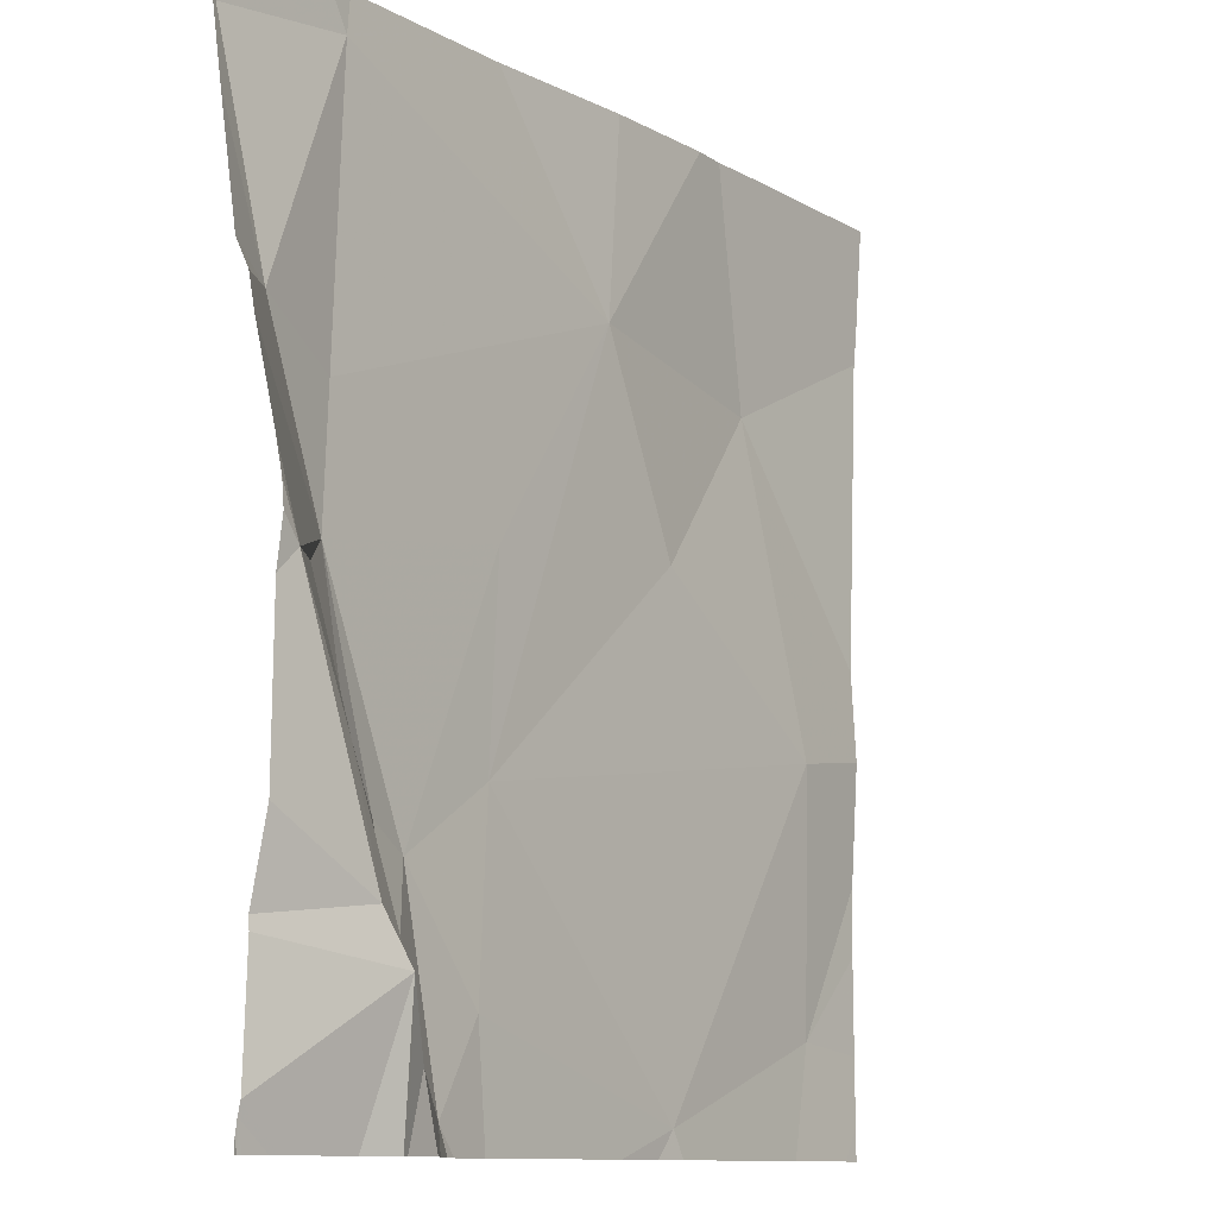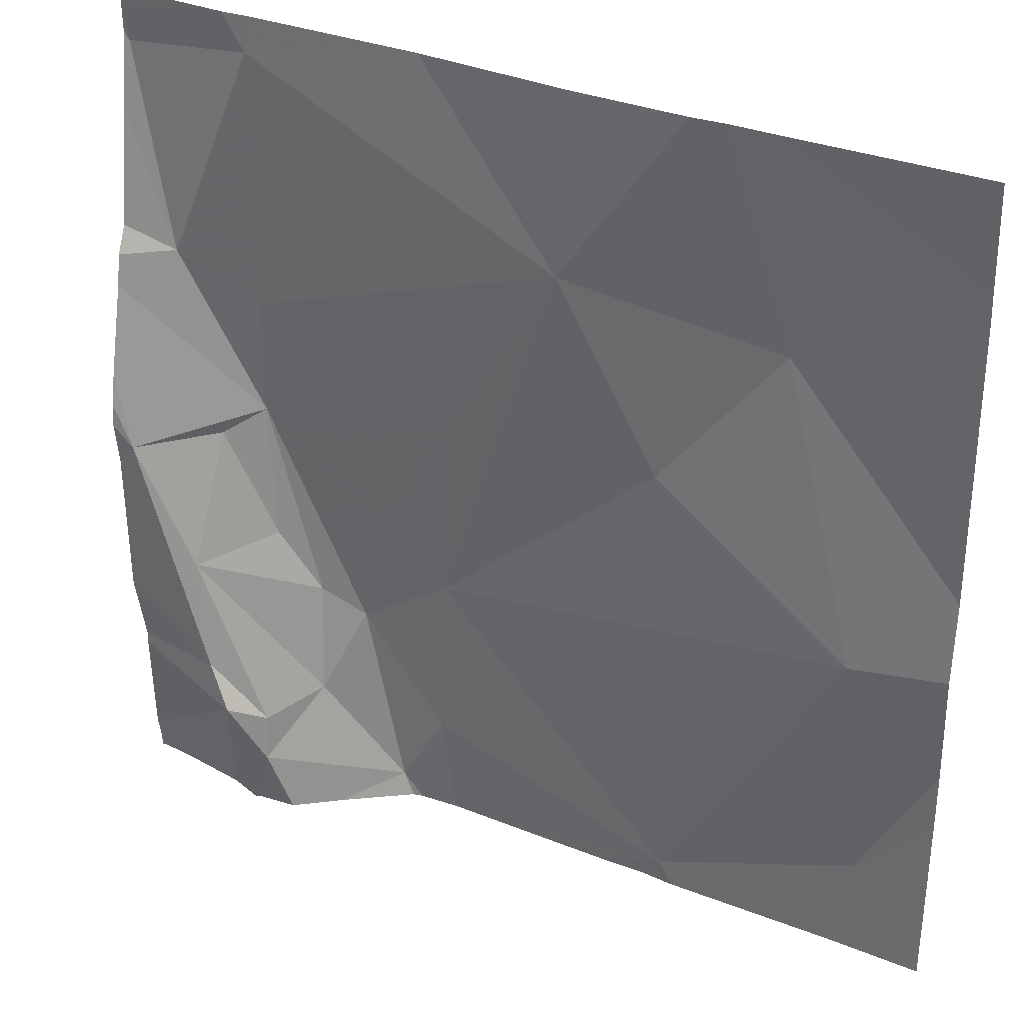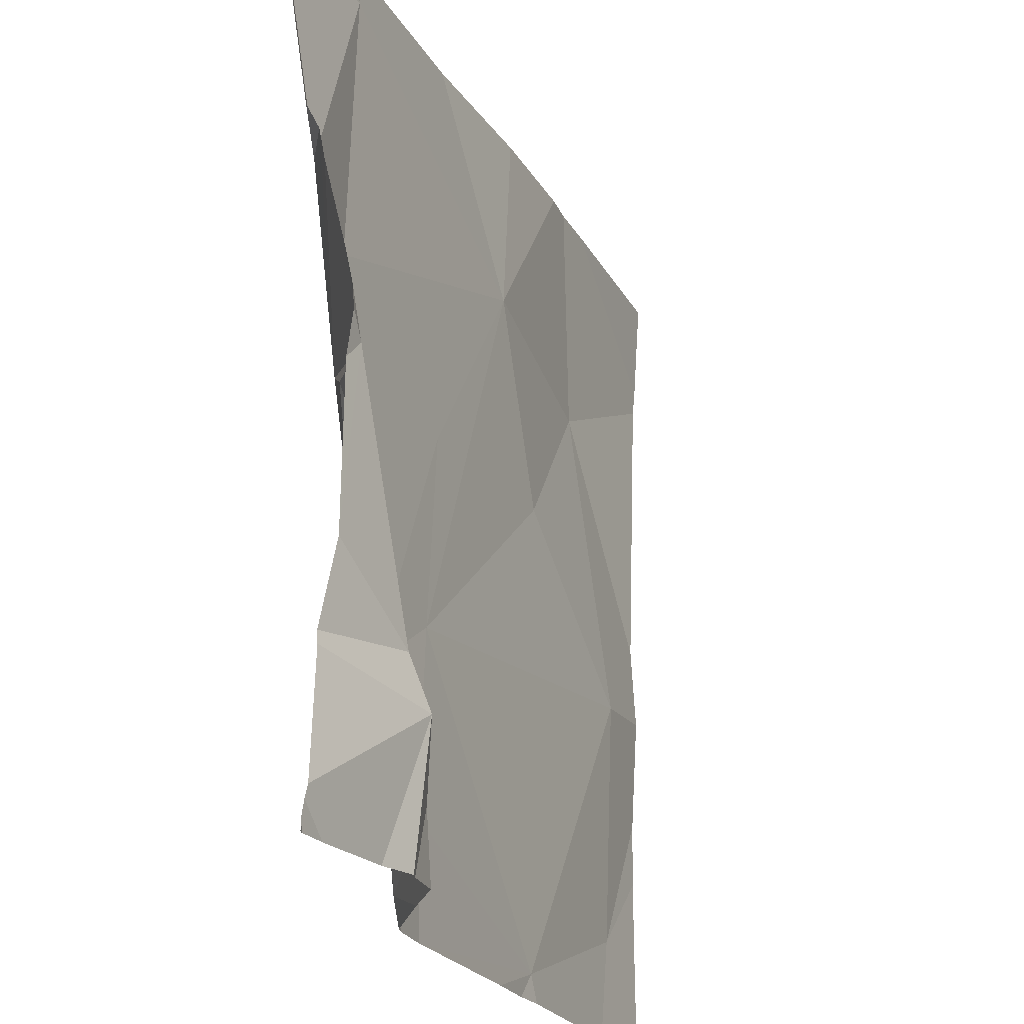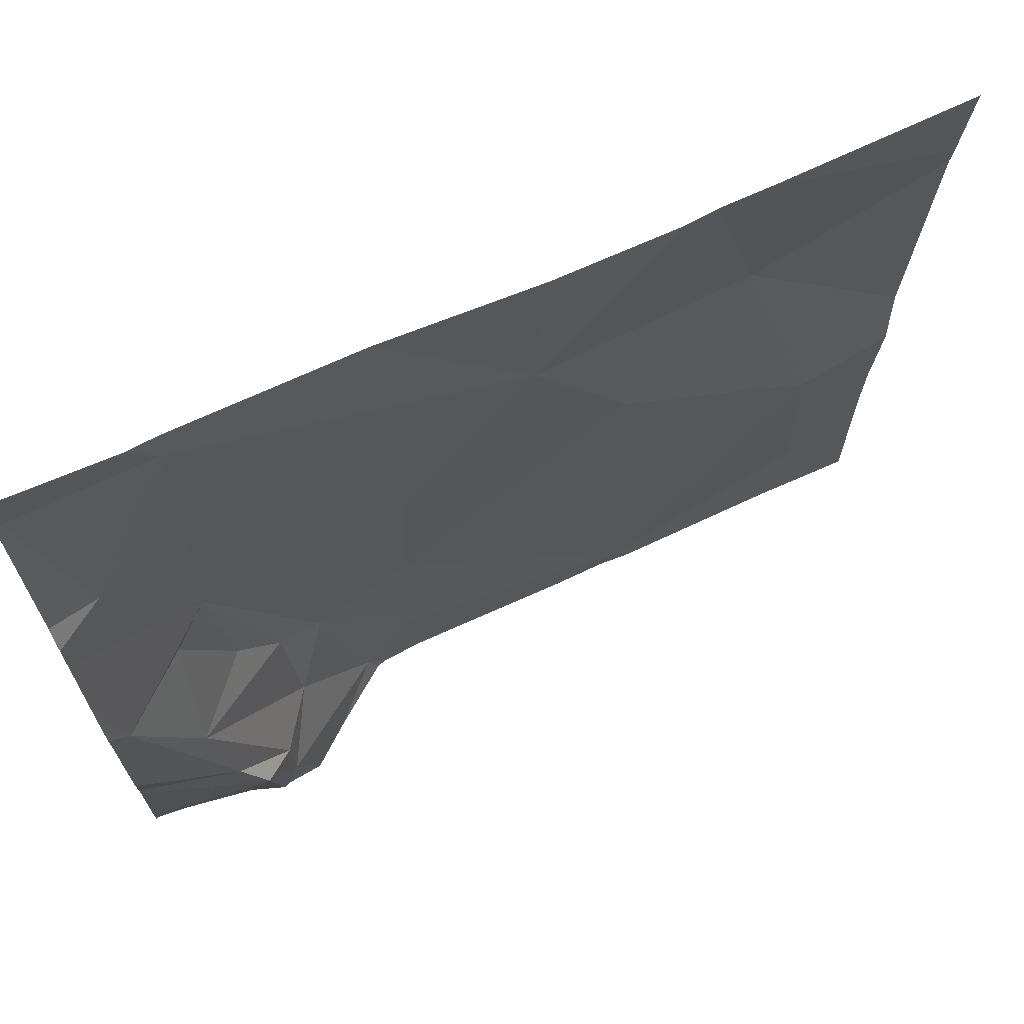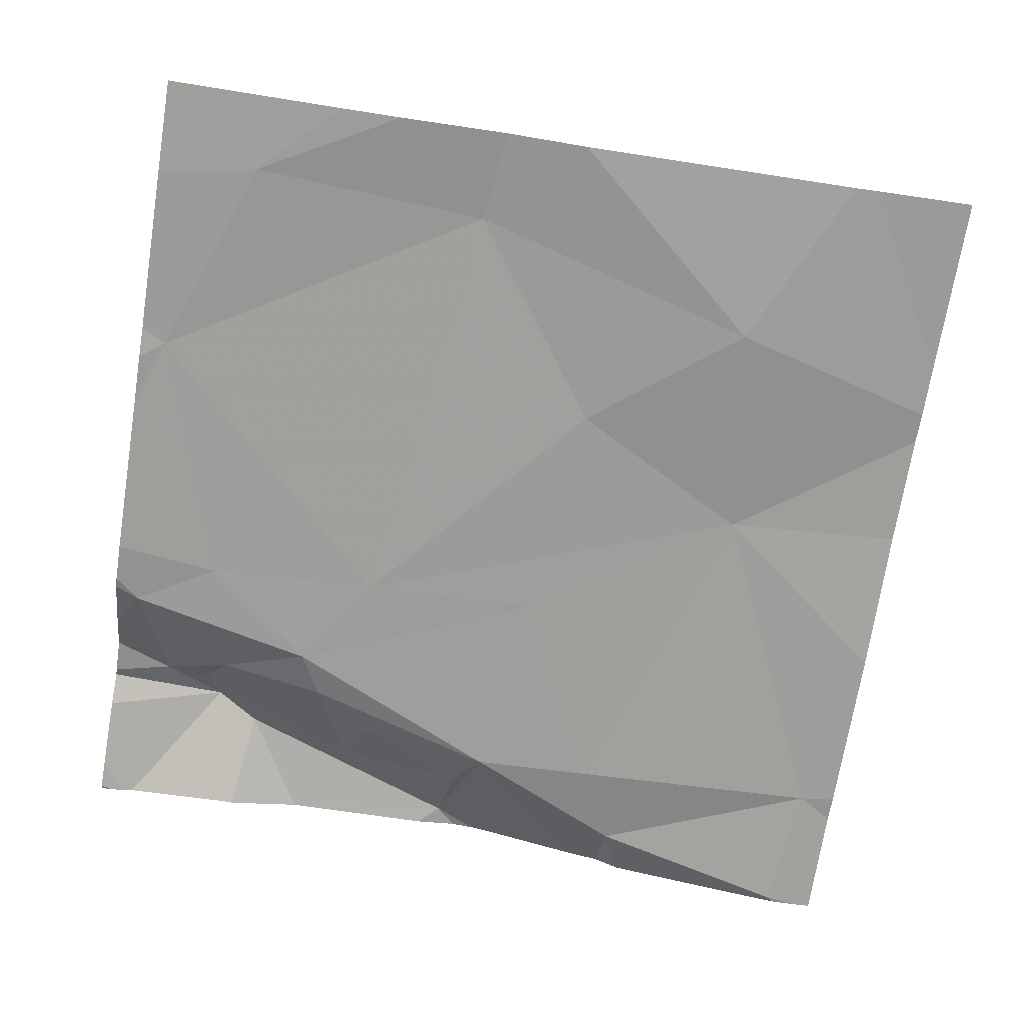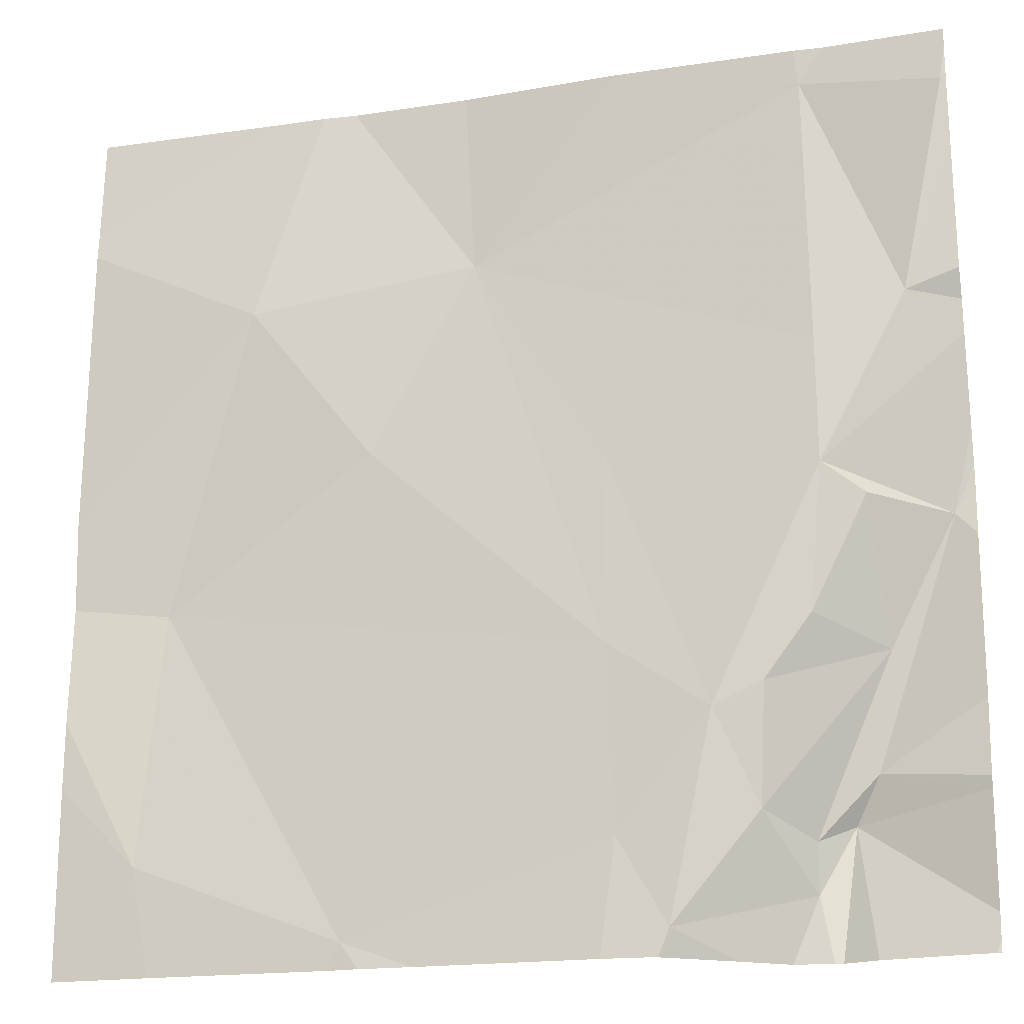
<metadata>
{"format":"obj","ext":"obj","renderer":"f3d","projection":"perspective","resolution":1024,"background":"white","views":[{"elev":-10.9,"azim":-55.5,"up":"+Y"},{"elev":33.1,"azim":26.5,"up":"+Y"},{"elev":-23.7,"azim":-69.0,"up":"+Y"},{"elev":69.8,"azim":-26.9,"up":"+Y"},{"elev":-68.3,"azim":80.9,"up":"+Z"},{"elev":-18.4,"azim":-165.8,"up":"+Y"}]}
</metadata>
<code>
v -138.7 207.3 483.2
v -138.7 207.5 483.2
v -138.6 207.3 483.2
v -138.5 207.4 483.1
v -138.6 207.4 483.1
v -138.6 207.6 483.1
v -138.1 207.2 483.1
v -138.1 208.1 483.2
v -138 208.1 483.2
v -138.7 208.1 483.1
v -138.8 208.1 483.1
v -138.6 207.2 483.2
v -138.6 207.3 483.2
v -138.6 207.3 483.2
v -138.5 207.2 483.1
v -138.4 207.3 483.1
v -138.1 208.1 483.2
v -137.8 208.1 483.2
v -138.4 207.7 483.1
v -138.4 207.5 483.1
v -138.3 208.1 483.2
v -138.4 208.1 483.2
v -138.6 207.5 483.2
v -138.6 207.2 483.2
v -138.6 207.2 483.2
v -137.9 207.3 483.2
v -137.9 207.5 483.2
v -138.1 207.2 483.1
v -137.8 208 483.2
v -137.8 208 483.2
v -138.2 207.2 483.1
v -137.8 207.6 483.2
v -138.8 207.6 483.2
v -138.7 207.6 483.2
v -138.6 207.2 483.2
v -138 207.9 483.2
v -137.8 207.3 483.2
v -137.8 207.4 483.2
v -138.2 207.7 483.2
v -138.6 207.8 483.1
v -138.3 207.9 483.2
v -138.6 208.1 483.1
v -138.7 207.8 483.2
v -138.6 208.1 483.1
v -138.8 208.1 483.1
v -137.8 207.2 483.2
v -137.8 207.6 483.2
v -137.8 207.4 483.2
v -138.7 207.2 483.2
v -138.8 207.3 483.2
v -138.8 207.2 483.2
v -138.8 207.2 483.2
v -138.8 207.2 483.2
v -138 208.1 483.2
v -138.8 207.4 483.2
v -138.8 207.3 483.2
v -138.8 207.6 483.2
v -138.8 207.8 483.2
v -138.8 207.8 483.2
v -138.8 208.1 483.1
v -138.8 207.8 483.2
v -138.8 207.7 483.2
v -138.8 208 483.1
v -138.8 207.7 483.2
v -138.8 207.6 483.2
v -138.8 208.1 483.1
v -138.5 207.2 483.1
v -138.5 207.2 483.1
v -138.5 207.2 483.2
v -138.7 207.2 483.2
v -138.8 207.2 483.2
v -137.9 207.2 483.2
v -138.4 207.2 483.1
v -138.2 207.2 483.1
v -137.8 207.2 483.2
v -137.8 207.2 483.2
v -138.7 207.2 483.2
v -138.8 207.2 483.2
v -138.8 207.2 483.2
v -138.8 207.2 483.2
f 2 1 3
f 5 4 6
f 25 13 35
f 4 14 15
f 16 4 15
f 20 19 4
f 6 23 5
f 7 26 27
f 47 26 48
f 15 12 24
f 71 53 79
f 1 13 3
f 12 3 13
f 49 51 77
f 12 15 14
f 14 3 12
f 67 15 69
f 20 4 16
f 26 7 28
f 4 5 14
f 7 16 73
f 2 3 14
f 2 5 23
f 27 20 7
f 55 33 57
f 2 23 34
f 19 6 4
f 16 15 68
f 20 16 7
f 49 13 51
f 50 1 56
f 2 33 1
f 5 2 14
f 11 60 10
f 27 39 20
f 27 36 39
f 40 19 41
f 70 52 78
f 60 44 10
f 33 6 61
f 10 44 42
f 19 40 6
f 44 41 22
f 43 40 44
f 17 36 8
f 35 13 49
f 39 36 41
f 36 29 54
f 41 44 40
f 6 40 43
f 69 15 24
f 6 34 23
f 63 45 66
f 34 33 2
f 9 30 18
f 33 34 6
f 44 45 43
f 6 43 58
f 19 20 41
f 36 27 47
f 68 15 67
f 41 20 39
f 50 13 1
f 51 13 50
f 54 30 9
f 51 52 70
f 52 53 71
f 8 36 54
f 29 36 32
f 55 1 33
f 56 1 55
f 32 36 47
f 24 12 25
f 57 33 65
f 58 43 59
f 25 12 13
f 59 43 63
f 60 45 44
f 46 26 72
f 37 26 46
f 31 7 74
f 38 26 37
f 61 6 58
f 62 33 61
f 42 44 22
f 48 26 38
f 63 43 45
f 64 33 62
f 65 33 64
f 28 7 31
f 47 27 26
f 66 45 60
f 72 26 28
f 17 41 36
f 73 16 68
f 74 7 73
f 22 41 21
f 75 46 72
f 76 46 75
f 21 41 17
f 77 51 70
f 78 52 71
f 54 29 30
f 79 53 80

</code>
